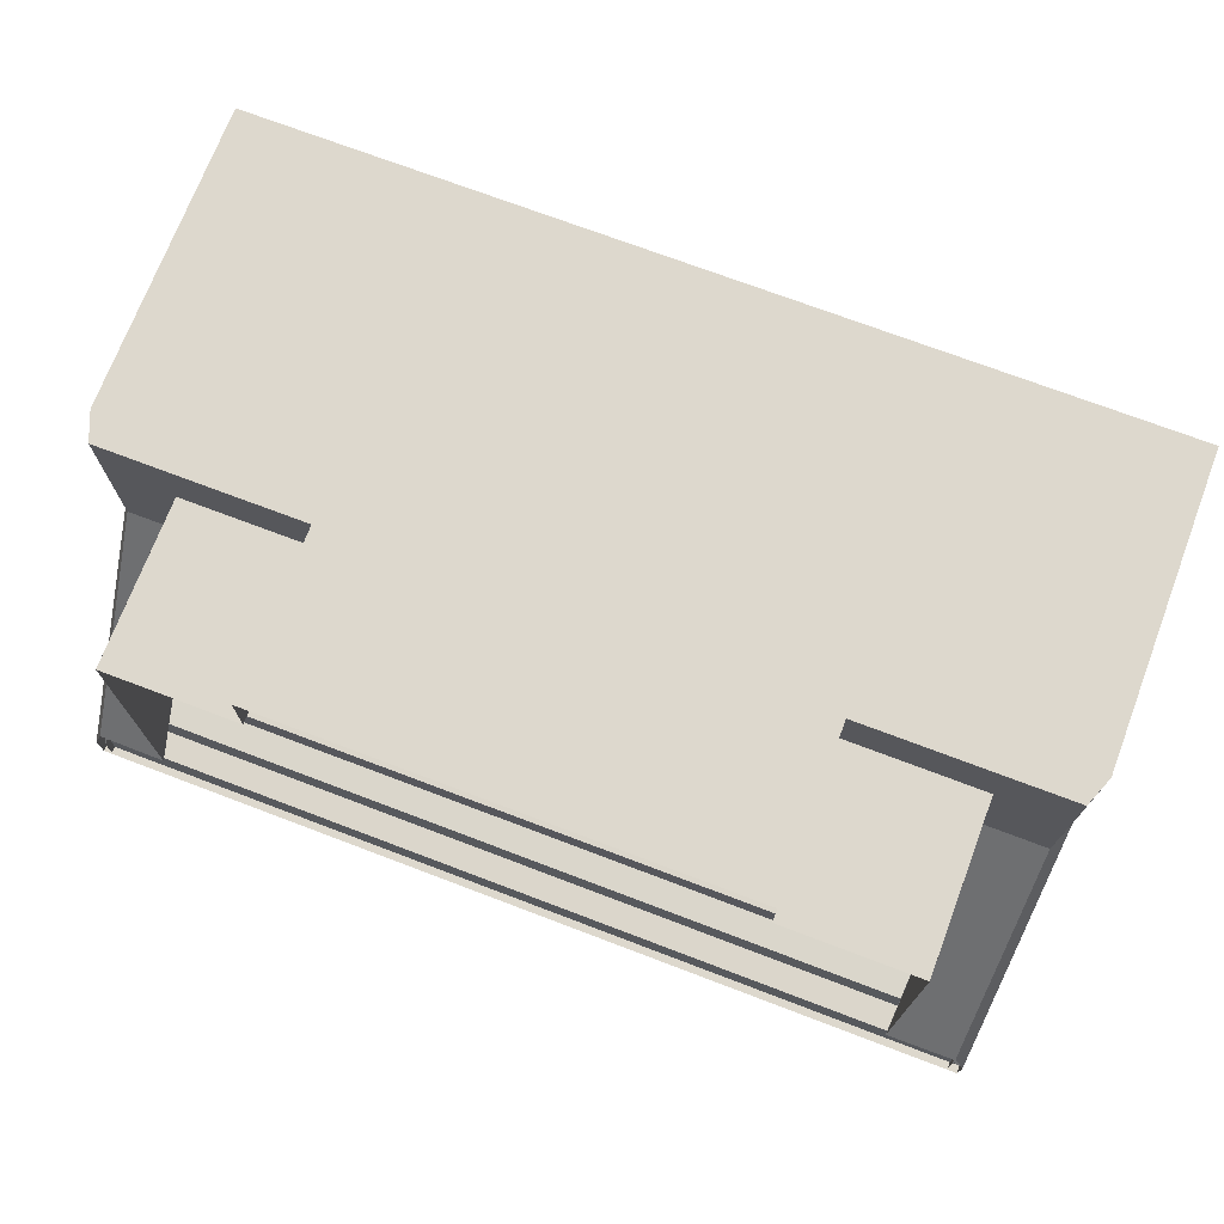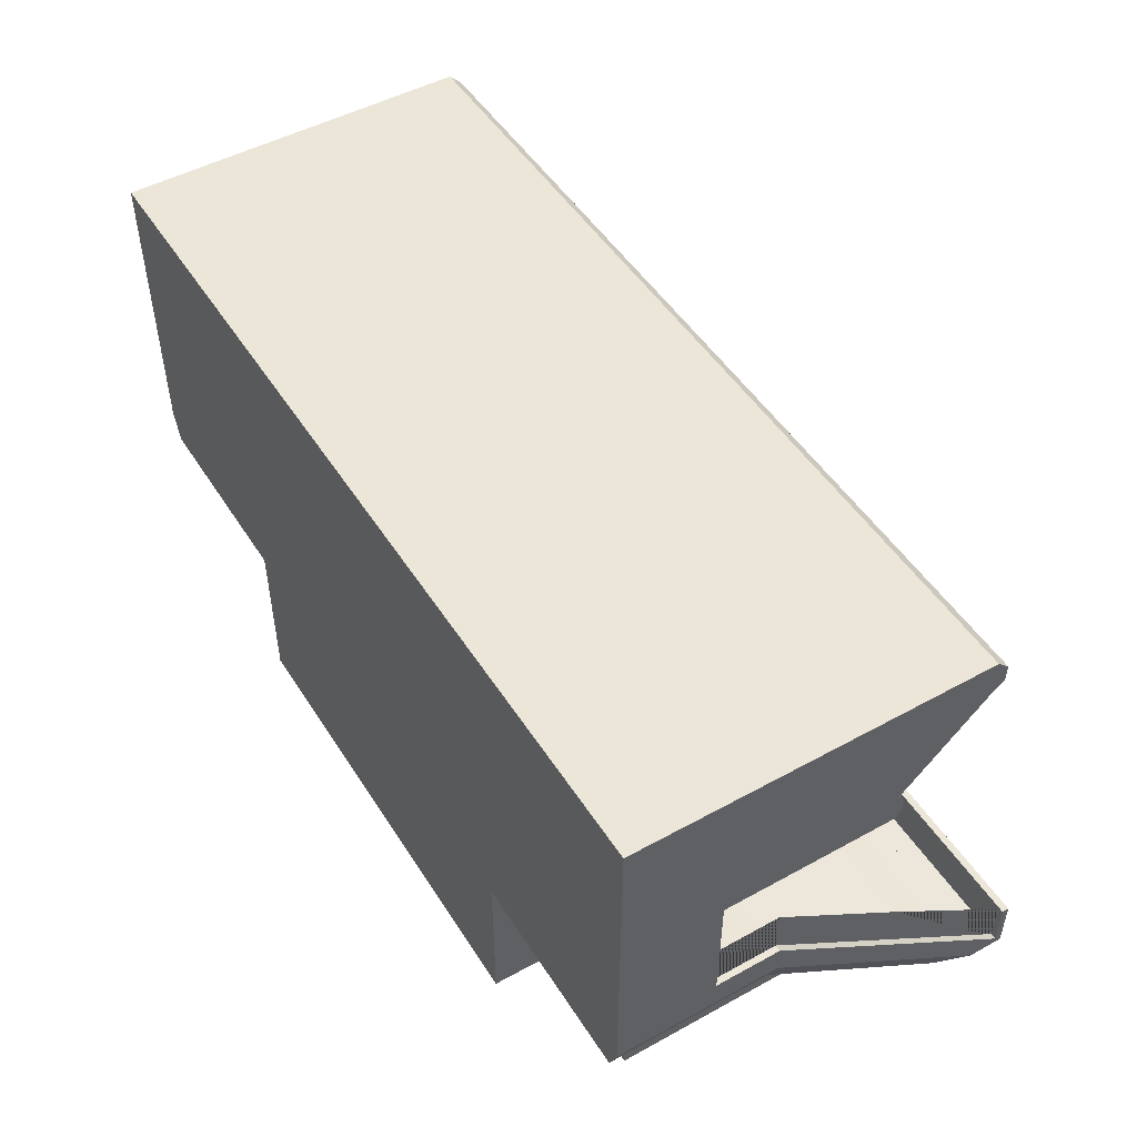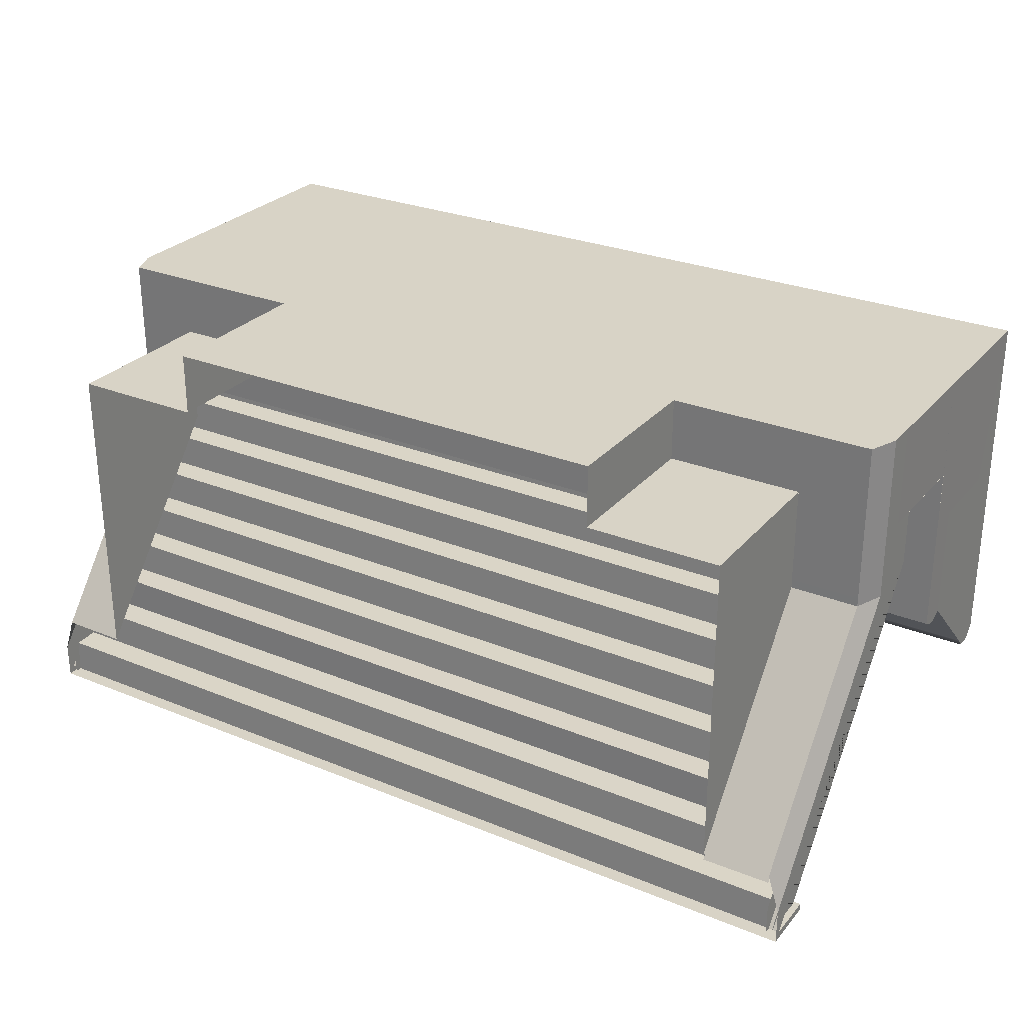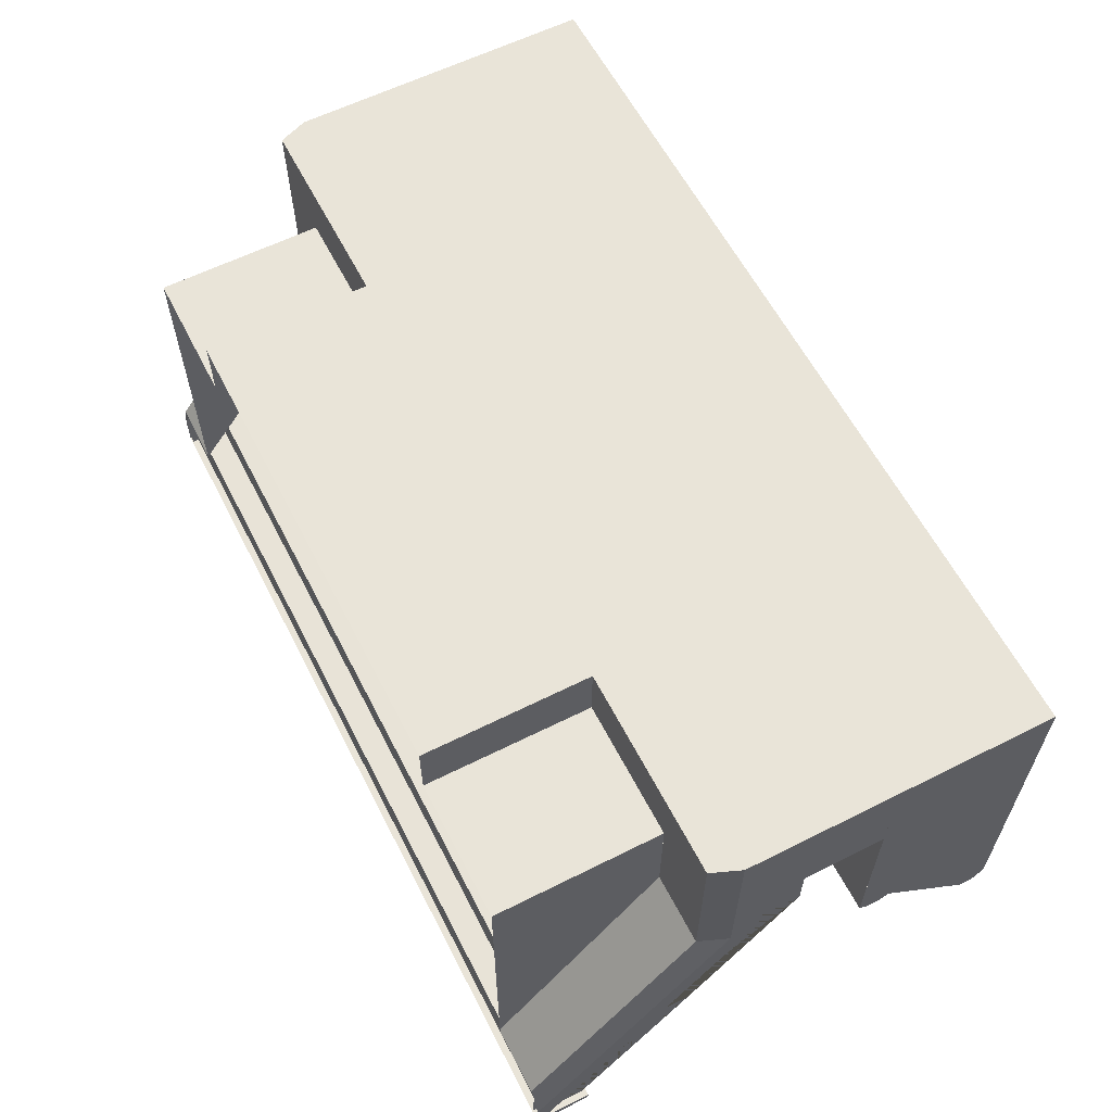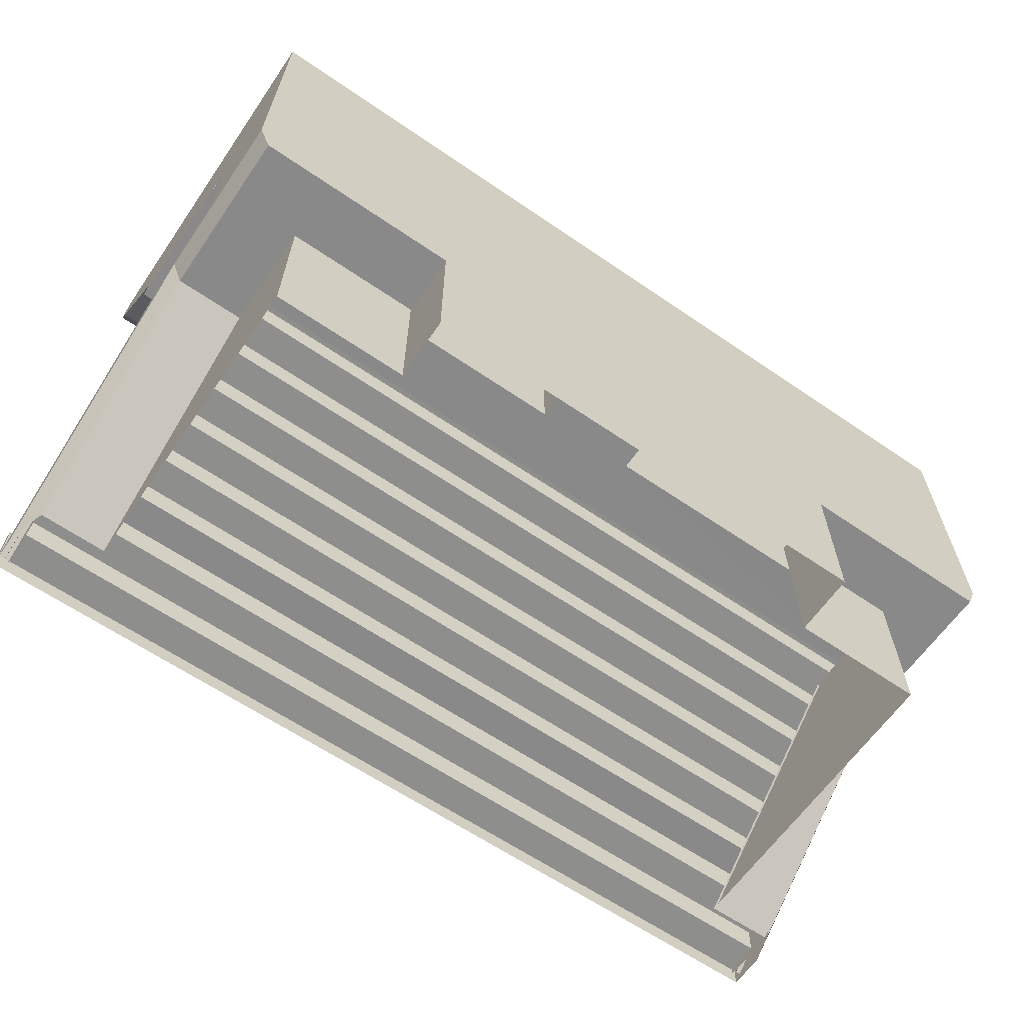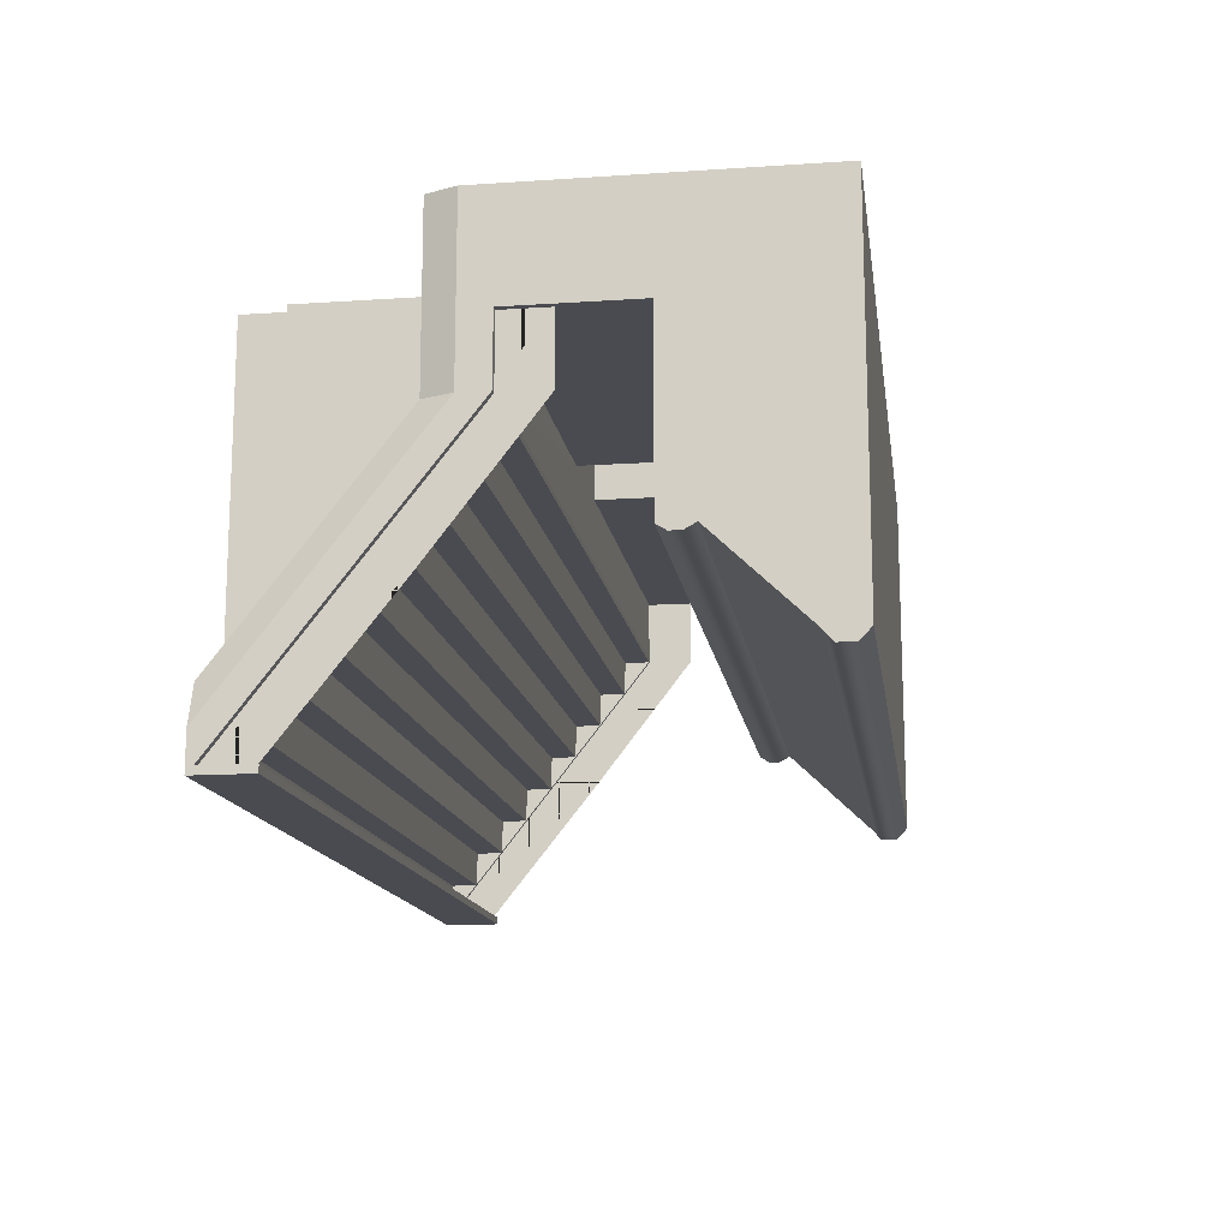
<metadata>
{"format":"obj","ext":"obj","renderer":"f3d","projection":"perspective","resolution":1024,"background":"white","views":[{"elev":72.3,"azim":20.8,"up":"+Z"},{"elev":49.3,"azim":58.7,"up":"+Y"},{"elev":28.0,"azim":31.7,"up":"+Z"},{"elev":60.4,"azim":62.9,"up":"+Z"},{"elev":-63.1,"azim":-34.7,"up":"+Y"},{"elev":-14.4,"azim":98.3,"up":"+Z"}]}
</metadata>
<code>
o Grandstands_Side_Fence
v 0.09537 0.000766 -0.08333
v 0.09537 0.04829 -0.02276
v 0.09537 0.04829 -0.007653
v 0.09537 0.01151 -0.08333
v 0.09537 0.05904 -0.02276
v 0.09537 0.05904 -0.007653
v 0.09537 0.03595 -0.05267
v 0.09537 0.0252 -0.05267
v -0.09865 0.000766 -0.08333
v -0.09865 0.04829 -0.02276
v -0.09865 0.04829 -0.007653
v -0.09865 0.01151 -0.08333
v -0.09865 0.05904 -0.02276
v -0.09865 0.05904 -0.007653
v -0.09865 0.03595 -0.05267
v -0.09865 0.0252 -0.05267
v 0.09537 0.000766 -0.08333
v 0.09537 0.04829 -0.02276
v 0.09537 0.04829 -0.007653
v 0.09537 0.01151 -0.08333
v 0.09537 0.05904 -0.02276
v 0.09537 0.05904 -0.007653
v 0.09537 0.03595 -0.05267
v 0.09537 0.0252 -0.05267
v -0.09865 0.000766 -0.08333
v -0.09865 0.04829 -0.02276
v -0.09865 0.04829 -0.007653
v -0.09865 0.01151 -0.08333
v -0.09865 0.05904 -0.02276
v -0.09865 0.05904 -0.007653
v -0.09865 0.03595 -0.05267
v -0.09865 0.0252 -0.05267
f 8 2 5 7
f 2 3 6 5
f 1 8 7 4
f 16 15 13 10
f 10 13 14 11
f 9 12 15 16
f 24 23 21 18
f 18 21 22 19
f 17 20 23 24
f 32 26 29 31
f 26 27 30 29
f 25 32 31 28
o Grandstands_Glass
v -0.09999 0.1012 -0.06423
v -0.09999 0.1012 -0.02079
v -0.09999 0.08239 -0.02079
v -0.09999 0.08239 -0.04636
v 0.09671 0.08239 -0.04636
v 0.09671 0.1012 -0.06423
v 8.6e-05 0.1012 -0.06423
v 8.6e-05 0.08239 -0.04636
v 0.09671 0.1012 -0.06423
v 0.09671 0.1012 -0.02079
v 0.09671 0.08239 -0.02079
v 0.09671 0.08239 -0.04636
f 33 36 35 34
f 37 40 39 38
f 40 36 33 39
f 41 42 43 44
o Grandstands_Concrete
v 0.09671 0.1012 -0.06423
v 8.6e-05 0.1012 -0.06423
v -0.09999 0.1012 -0.06423
v -0.09999 0.1012 -0.02079
v 8.6e-05 0.1012 -0.02079
v 0.09671 0.1012 -0.02079
v -0.09999 0.1035 -0.06675
v -0.09999 0.1071 -0.06675
v -0.09999 0.1095 -0.06423
v -0.1 0.1096 0.01365
v -0.1 0.0754 0.01365
v -0.09999 0.0754 -0.04636
v -0.09999 0.07749 -0.04767
v -0.09999 0.07994 -0.04767
v -0.09999 0.08239 -0.04636
v -0.09999 0.08239 -0.02079
v -0.1 0.049 -0.008283
v -0.09999 0.0754 -0.008283
v -0.1 0.049 0.01365
v 0.09671 0.1035 -0.06675
v 0.09671 0.1071 -0.06675
v 0.09671 0.1095 -0.06423
v 0.09674 0.1096 0.01365
v 0.09674 0.0754 0.01365
v 0.09671 0.0754 -0.04636
v 0.09671 0.07749 -0.04767
v 0.09671 0.07994 -0.04767
v 0.09671 0.08239 -0.04636
v 0.09671 0.08239 -0.02079
v 0.09674 0.049 -0.008283
v 0.09671 0.0754 -0.008283
v 0.09674 0.049 0.01365
v 0.09674 6.4e-05 -0.08491
v -0.1 6.4e-05 -0.08491
v 0.09674 0.01222 -0.08491
v -0.1 0.01222 -0.08491
v 0.09674 0.01222 -0.08333
v -0.1 0.01222 -0.08333
v 0.09674 0.001476 -0.08333
v -0.1 0.001476 -0.08333
v -0.09999 0.049 -0.008283
v 0.09674 0.0754 -0.008283
v -0.09999 0.0717 -0.008283
v 0.09674 0.0717 -0.008283
v -0.01144 0.049 -0.008283
v -0.01144 0.0754 -0.008283
v -0.01144 0.0717 -0.008283
v 0.01169 0.049 -0.008283
v 0.01169 0.0754 -0.008283
v 0.01169 0.0717 -0.008283
v -0.09749 0.03636 -0.02276
v -0.1 0.049 -0.02276
v -0.1 0.04268 -0.02276
v -0.09738 0.000131 -0.069
v -0.1 6.4e-05 -0.07706
v -0.1 6.4e-05 -0.08333
v -0.08252 0.03636 -0.02276
v -0.08252 0 -0.069
v -0.0977 0.049 -0.02276
v -0.0977 0.001476 -0.08333
v -0.1 0.04268 0.01365
v -0.09749 0.03629 0.01365
v -0.08252 0.03629 -0
v -0.08252 0 -0
v -0.08252 0 -0.02276
v 0.07923 0.03636 -0.02434
v 0.0942 0.03636 -0.02434
v 0.07923 0 -0.07057
v 0.0941 0.000131 -0.07057
v 0.01169 0.049 0.01257
v 0.01169 0.0717 0.01257
v -0.01144 0.049 0.01257
v -0.01144 0.0717 0.01257
v -0.0977 0.04333 -0.0229
v -0.0977 6.4e-05 -0.07706
v -0.0977 6.4e-05 -0.08333
v 8.6e-05 0.0754 -0.04636
v 8.6e-05 0.08239 -0.04636
v 8.6e-05 0.07749 -0.04767
v 8.6e-05 0.07994 -0.04767
v 8.6e-05 0.1095 -0.06423
v 8.6e-05 0.1071 -0.06675
v 8.6e-05 0.1035 -0.06675
v 0.09671 0.1095 -0.06422
v 8.6e-05 0.0754 -0.008286
v 8.6e-05 0.08239 -0.02079
v -0.08252 0 -0
v -0.05299 0 -0
v -0.05299 0.03629 -0
v -0.05299 0 0.01365
v -0.05299 0.03629 0.01365
v -0.08252 0.03632 -1e-05
v 0.09674 6.4e-05 -0.08333
v 0.0942 0.03636 -0.02276
v 0.09674 0.049 -0.02276
v 0.09674 0.04268 -0.02276
v 0.0941 0.000131 -0.069
v 0.09674 6.4e-05 -0.07706
v 0.07923 0.03636 -0.02276
v 0.07923 0 -0.069
v 0.09442 0.049 -0.02276
v 0.09442 0.001476 -0.08333
v 0.09674 0.04268 0.01365
v 0.0942 0.03629 0.01365
v 0.07923 0.03629 -0
v 0.07924 0 -0
v 0.07924 0 -0.02254
v 0.09442 0.04333 -0.0229
v 0.09442 6.4e-05 -0.07706
v 0.09442 6.4e-05 -0.08333
v 0.07923 0 0
v 0.04971 0 -0
v 0.04971 0.03629 -0
v 0.04971 0.03629 0.01365
v 0.07923 0.03632 -1e-05
v 0.04971 0 0.01365
v 0.09674 0.049 -0.02165
v -0.1 0.049 -0.02165
v 0.09442 0.049 -0.008283
v 0.09442 0.04904 -0.02164
v -0.09771 0.049 -0.008283
v -0.09771 0.049 -0.02276
v -0.09771 0.049 -0.02165
v -0.05299 0.04268 0.01365
v -0.053 0.1096 0.01365
v 0.04971 0.04268 0.01365
v 0.04967 0.1096 0.01365
v -0.07574 0.08239 -0.0462
v -0.07574 0.08239 -0.04475
v -0.07574 0.1012 -0.06409
v -0.07574 0.1012 -0.06283
v -0.07487 0.1012 -0.06409
v -0.07487 0.1012 -0.06283
v -0.07487 0.08239 -0.0462
v -0.07487 0.08239 -0.04475
v -0.09996 0.08239 -0.0462
v -0.09996 0.08239 -0.04475
v -0.09996 0.1012 -0.06409
v -0.09996 0.1012 -0.06283
v -0.09909 0.1012 -0.06409
v -0.09909 0.1012 -0.06283
v -0.09909 0.08239 -0.0462
v -0.09909 0.08239 -0.04475
v -0.05098 0.08239 -0.0462
v -0.05098 0.08239 -0.04475
v -0.05098 0.1012 -0.06409
v -0.05098 0.1012 -0.06283
v -0.05011 0.1012 -0.06409
v -0.05011 0.1012 -0.06283
v -0.05011 0.08239 -0.0462
v -0.05011 0.08239 -0.04475
v -0.02674 0.08239 -0.0462
v -0.02674 0.08239 -0.04475
v -0.02674 0.1012 -0.06409
v -0.02674 0.1012 -0.06283
v -0.02587 0.1012 -0.06409
v -0.02587 0.1012 -0.06283
v -0.02587 0.08239 -0.0462
v -0.02587 0.08239 -0.04475
v -0.001976 0.08239 -0.0462
v -0.001976 0.08239 -0.04475
v -0.001976 0.1012 -0.06409
v -0.001976 0.1012 -0.06283
v -0.001106 0.1012 -0.06409
v -0.001106 0.1012 -0.06283
v -0.001106 0.08239 -0.0462
v -0.001106 0.08239 -0.04475
v 0.02253 0.08239 -0.0462
v 0.02253 0.08239 -0.04475
v 0.02253 0.1012 -0.06409
v 0.02253 0.1012 -0.06283
v 0.0234 0.1012 -0.06409
v 0.0234 0.1012 -0.06283
v 0.0234 0.08239 -0.0462
v 0.0234 0.08239 -0.04475
v 0.04719 0.08239 -0.0462
v 0.04719 0.08239 -0.04475
v 0.04719 0.1012 -0.06409
v 0.04719 0.1012 -0.06283
v 0.04806 0.1012 -0.06409
v 0.04806 0.1012 -0.06283
v 0.04806 0.08239 -0.0462
v 0.04806 0.08239 -0.04475
v 0.07195 0.08239 -0.0462
v 0.07195 0.08239 -0.04475
v 0.07195 0.1012 -0.06409
v 0.07195 0.1012 -0.06283
v 0.07282 0.1012 -0.06409
v 0.07282 0.1012 -0.06283
v 0.07282 0.08239 -0.0462
v 0.07282 0.08239 -0.04475
v 0.09572 0.08239 -0.0462
v 0.09572 0.08239 -0.04475
v 0.09572 0.1012 -0.06409
v 0.09572 0.1012 -0.06283
v 0.09659 0.1012 -0.06409
v 0.09659 0.1012 -0.06283
v 0.09659 0.08239 -0.0462
v 0.09659 0.08239 -0.04475
f 45 50 49 46
f 49 48 47 46
f 47 48 54 53
f 47 53 52 51
f 56 59 58 57
f 54 48 60 55
f 55 60 59 56
f 61 63 55 62
f 45 66 67 50
f 45 64 65 66
f 69 70 71 72
f 67 68 73 50
f 68 69 72 73
f 74 75 68 76
f 77 78 80 79
f 79 80 82 81
f 83 81 82 84
f 85 87 91 89
f 88 94 93 86
f 90 91 87 62
f 93 94 91 90
f 92 94 88 74
f 99 98 95 97
f 84 100 99 97 96
f 98 102 101 95
f 84 96 103 104
f 97 95 106 105
f 96 97 105 63
f 109 108 107 101
f 102 109 101
f 113 111 110 112
f 114 115 94 92
f 116 89 91 117
f 104 103 118 119 120
f 117 91 94 115
f 56 57 123 121
f 69 121 123 70
f 123 57 58 124
f 70 123 124 71
f 124 58 59 122
f 71 124 122 72
f 52 53 125 126
f 51 52 126 127
f 47 51 127 46
f 65 126 125 128
f 64 127 126 65
f 45 46 127 64
f 69 75 129 121
f 121 129 62 56
f 60 48 49 130
f 130 49 50 73
f 131 132 133 107
f 132 134 135 133
f 136 133 135 106
f 95 101 136 106
f 81 137 77 79
f 142 140 138 141
f 83 139 140 142 137
f 141 138 143 144
f 82 80 78 100
f 83 146 145 139
f 140 147 148 138
f 139 76 147 140
f 144 143 151
f 151 143 149 150
f 146 154 153 152 145
f 155 149 157 156
f 159 148 158 157
f 138 148 159 143
f 156 157 158 160
f 92 89 116 114
f 164 167 89 92
f 139 145 164
f 162 167 96
f 161 164 163 74
f 163 164 92
f 165 167 162 61
f 96 167 166
f 139 164 161
f 89 167 165
f 134 160 158 135
f 135 168 105 106
f 168 169 54 105
f 158 170 168 135
f 170 171 169 168
f 158 148 147 170
f 147 67 171 170
f 72 59 60 73
f 172 173 175 174
f 176 177 179 178
f 173 179 177 175
f 178 172 174 176
f 180 181 183 182
f 184 185 187 186
f 181 187 185 183
f 186 180 182 184
f 188 189 191 190
f 192 193 195 194
f 189 195 193 191
f 194 188 190 192
f 196 197 199 198
f 200 201 203 202
f 197 203 201 199
f 202 196 198 200
f 204 205 207 206
f 208 209 211 210
f 205 211 209 207
f 210 204 206 208
f 212 213 215 214
f 216 217 219 218
f 213 219 217 215
f 218 212 214 216
f 220 221 223 222
f 224 225 227 226
f 221 227 225 223
f 226 220 222 224
f 228 229 231 230
f 232 233 235 234
f 229 235 233 231
f 234 228 230 232
f 236 237 239 238
f 240 241 243 242
f 237 243 241 239
f 242 236 238 240
f 169 125 53 54
f 67 128 125 171
f 171 125 169
o Grandstands_Door
v -0.01144 0.049 0.01257
v -0.01144 0.0717 0.01257
v 0.01169 0.049 0.01257
v 0.01169 0.0717 0.01257
f 244 245 247 246
o Grandstands_Seats
v 0.09442 0.001743 -0.0759
v -0.0977 0.001743 -0.0759
v -0.0977 0.001476 -0.08333
v 0.09442 0.001476 -0.08333
v -0.0977 0.007416 -0.07576
v 0.09442 0.007416 -0.07576
v 0.09442 0.007684 -0.06833
v -0.0977 0.007684 -0.06833
v -0.0977 0.01365 -0.0682
v 0.09442 0.01365 -0.06816
v 0.09442 0.01365 -0.06072
v -0.0977 0.01365 -0.06075
v -0.0977 0.0193 -0.06062
v 0.09442 0.0193 -0.06062
v 0.09442 0.01956 -0.05318
v -0.0977 0.01956 -0.05318
v -0.0977 0.02524 -0.05305
v 0.09442 0.02524 -0.05305
v 0.09442 0.0255 -0.04561
v -0.0977 0.0255 -0.04561
v -0.0977 0.03118 -0.04548
v 0.09442 0.03118 -0.04548
v 0.09442 0.03145 -0.03804
v -0.0977 0.03145 -0.03804
v -0.0977 0.03712 -0.03791
v 0.09442 0.03712 -0.03791
v 0.09442 0.03739 -0.03047
v -0.0977 0.03739 -0.03047
v -0.0977 0.04306 -0.03034
v 0.09442 0.04306 -0.03034
v 0.09442 0.04333 -0.0229
v -0.0977 0.04333 -0.0229
v -0.0977 0.049 -0.02276
v 0.09442 0.049 -0.02276
v -0.0977 0.04904 -0.02164
v 0.09442 0.04904 -0.02164
f 249 248 251 250
f 252 253 248 249
f 255 254 253 252
f 256 257 254 255
f 259 258 257 256
f 260 261 258 259
f 263 262 261 260
f 264 265 262 263
f 267 266 265 264
f 268 269 266 267
f 271 270 269 268
f 272 273 270 271
f 275 274 273 272
f 276 277 274 275
f 279 278 277 276
f 280 281 278 279
f 282 283 281 280

</code>
